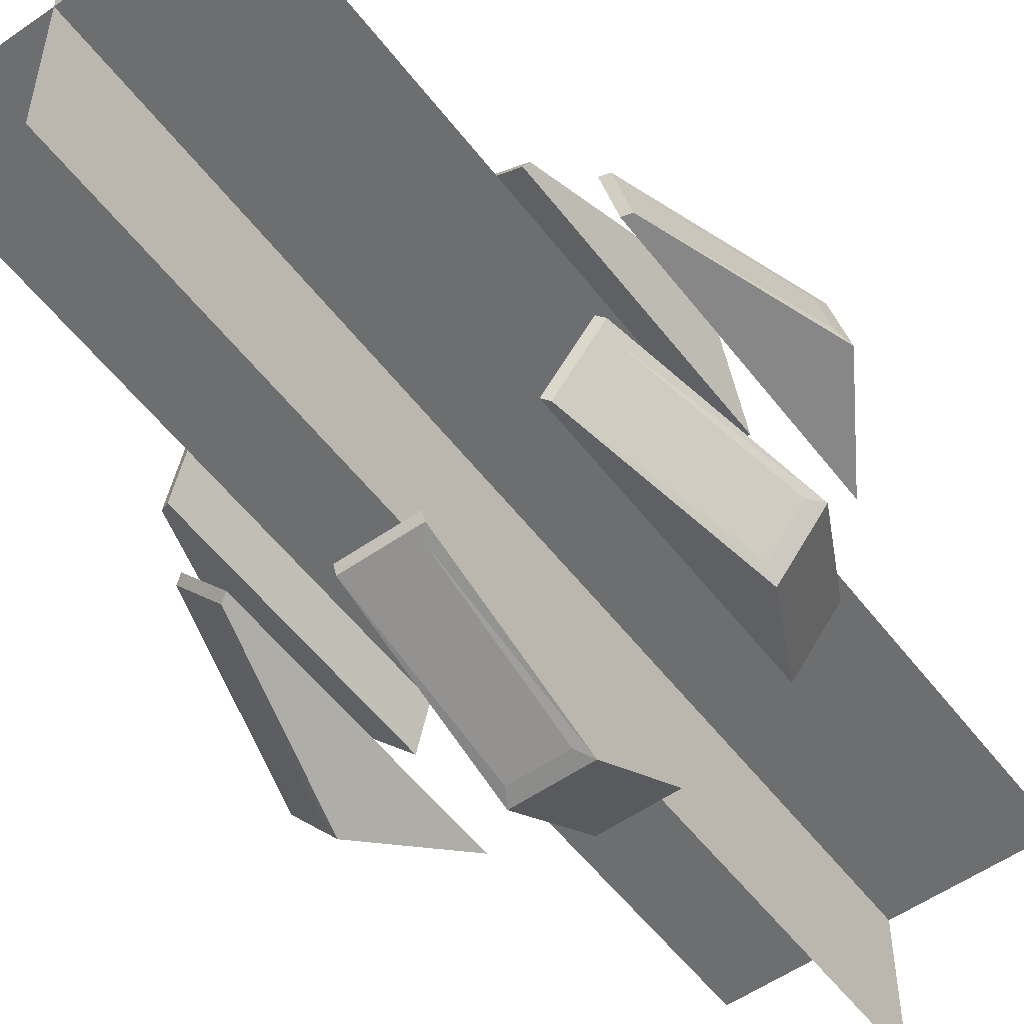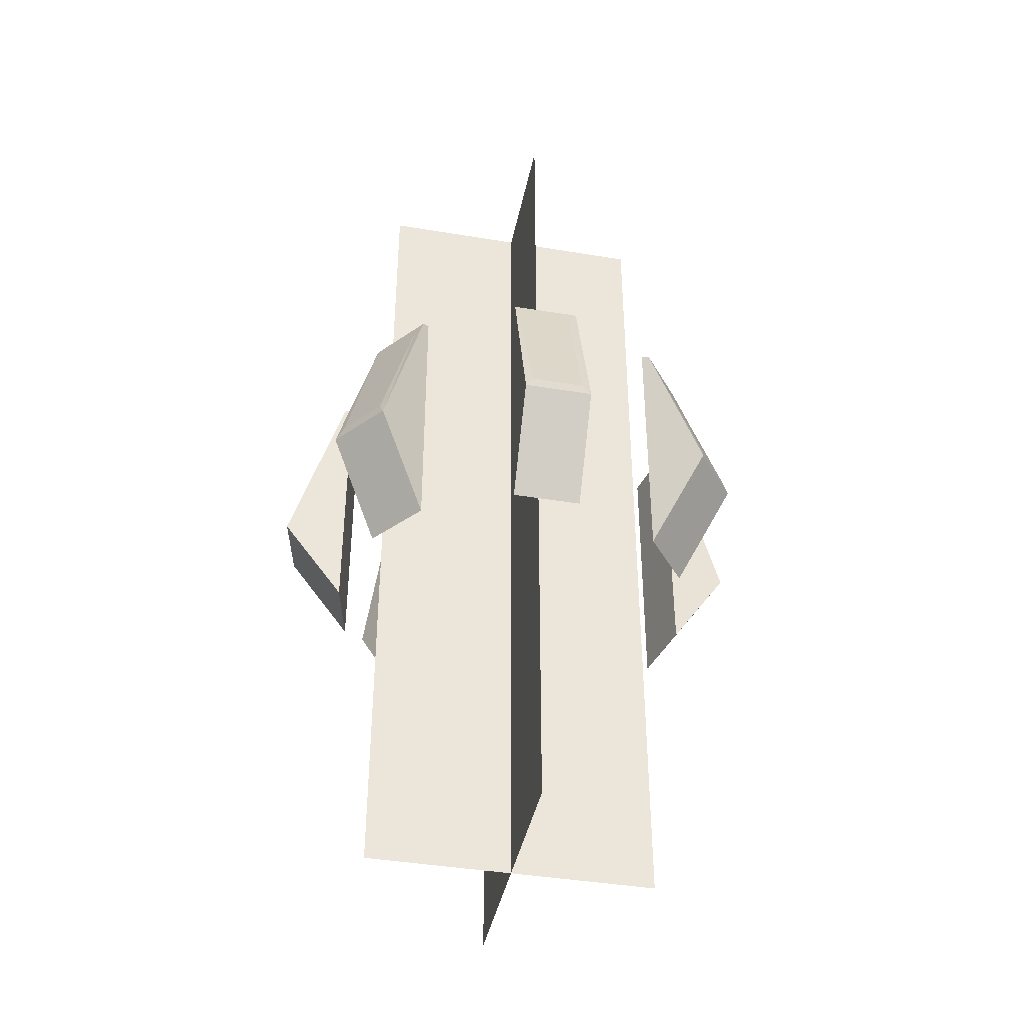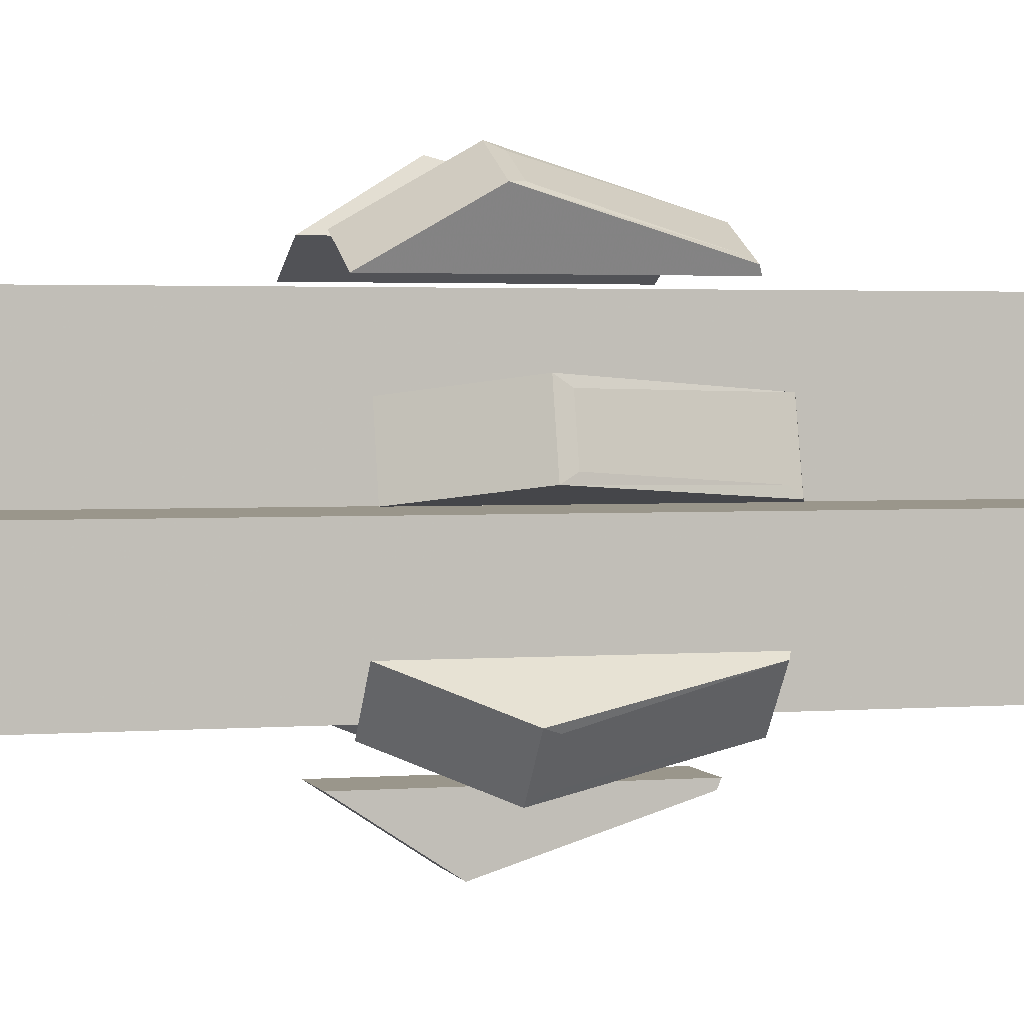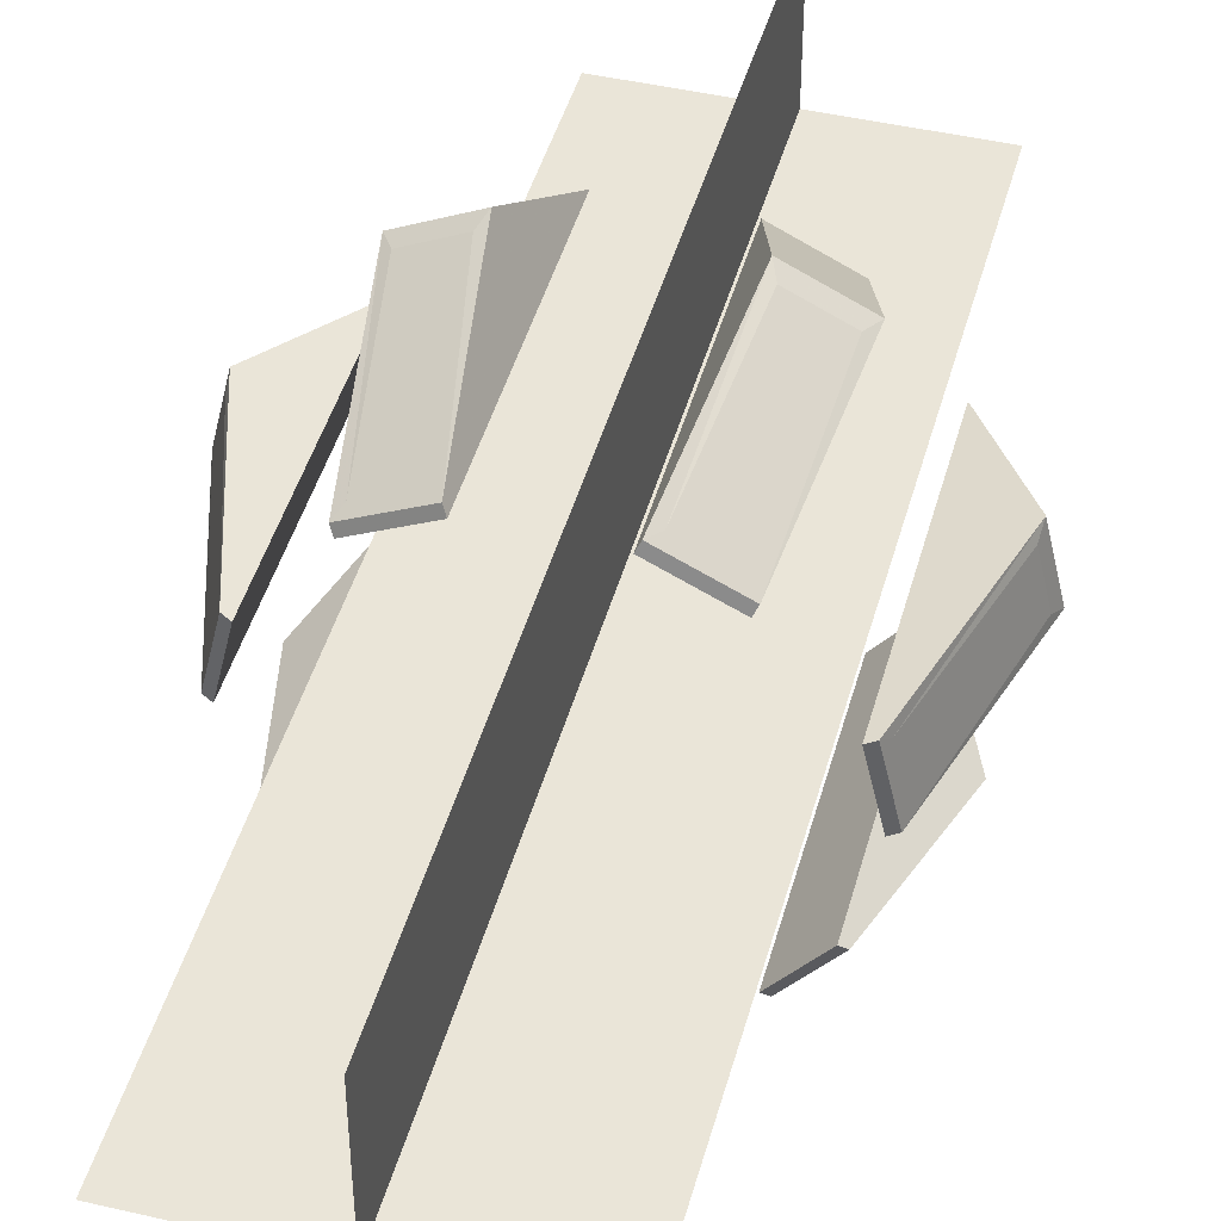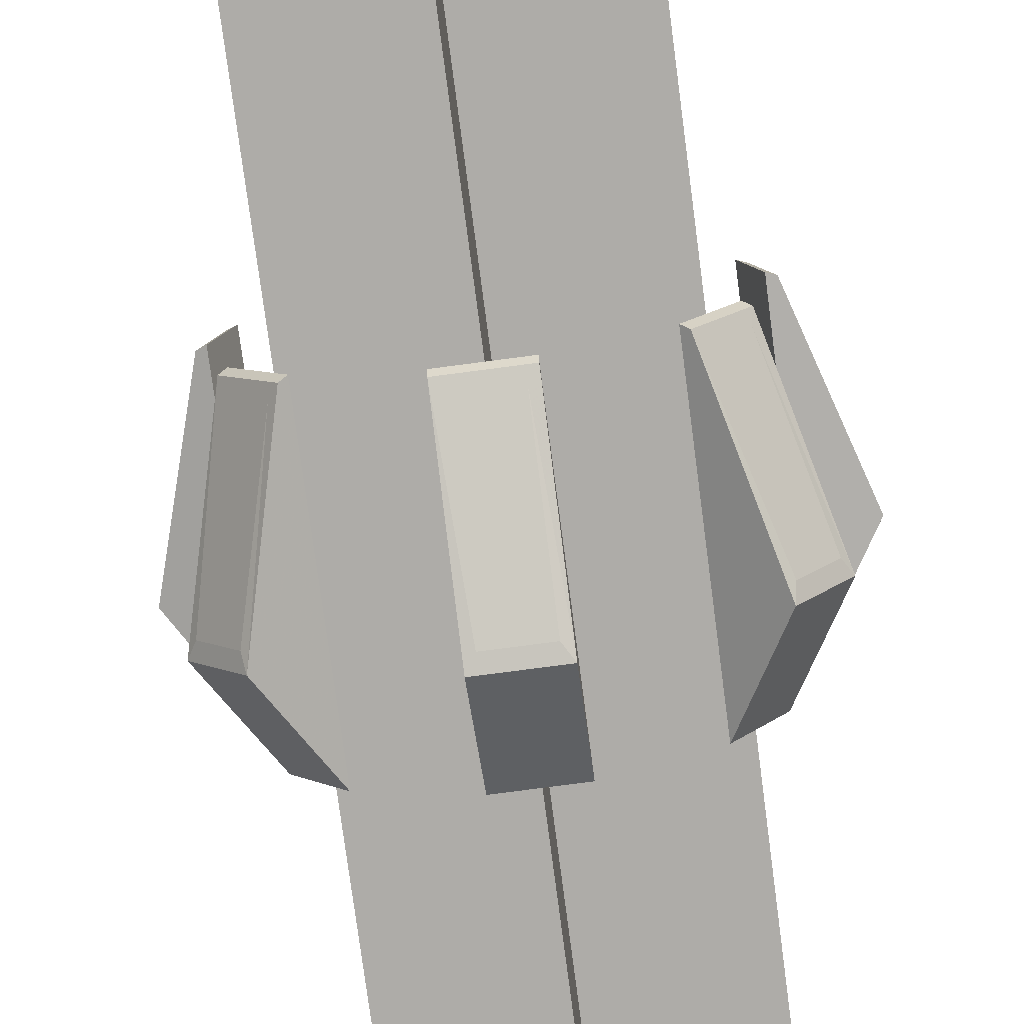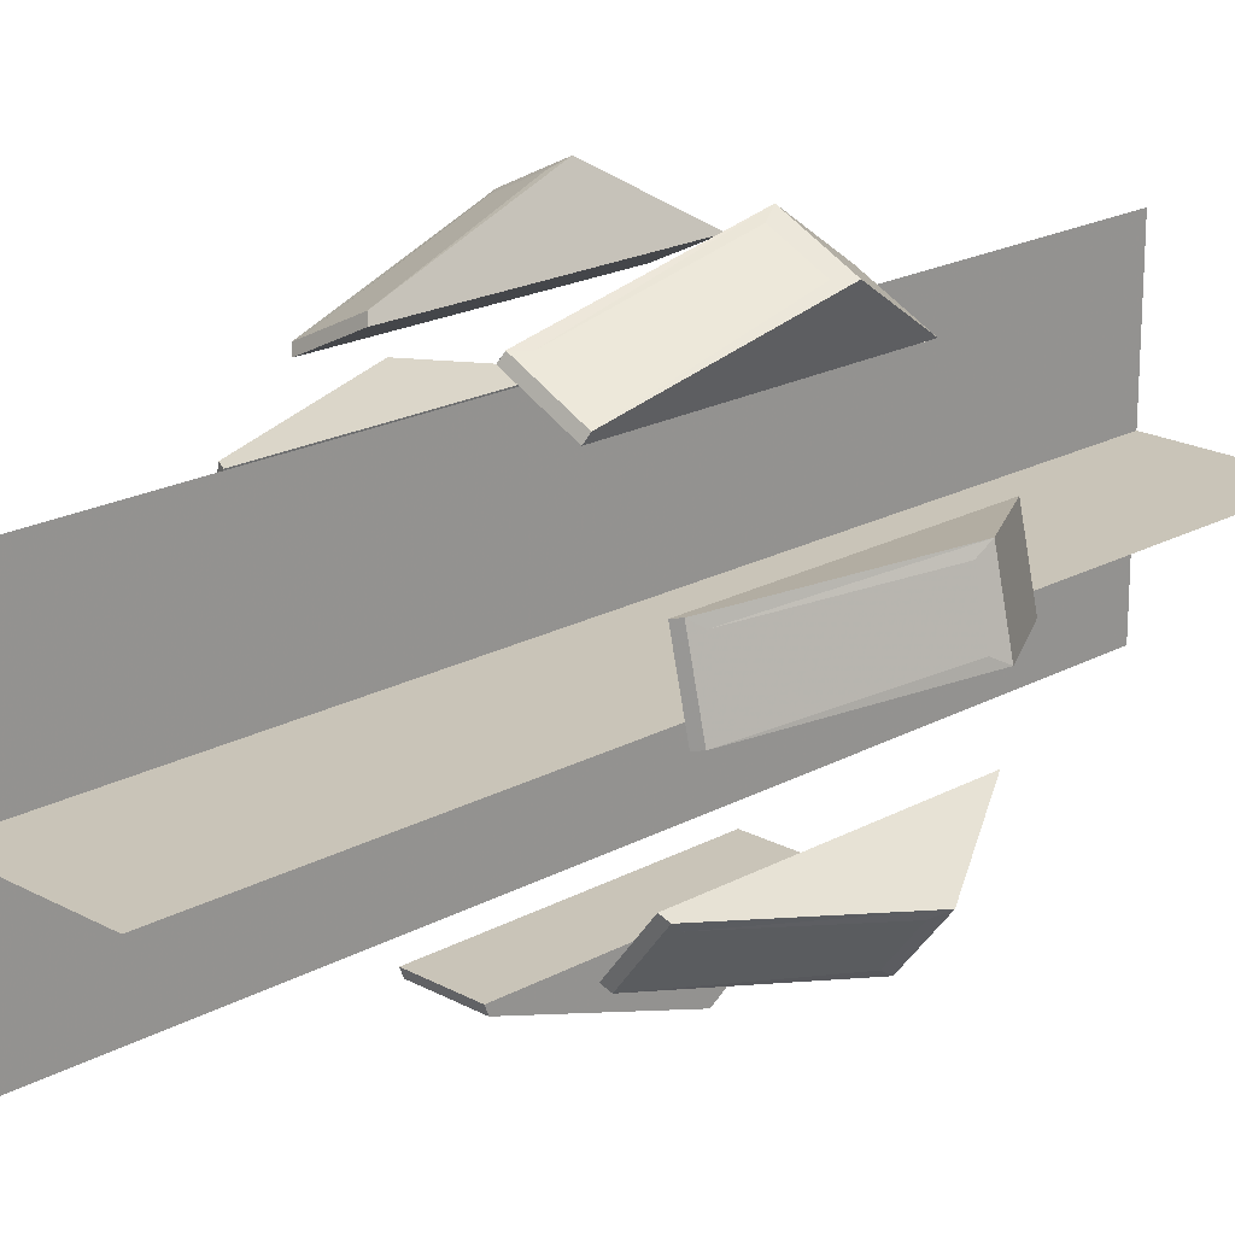
<metadata>
{"format":"obj","ext":"obj","renderer":"f3d","projection":"perspective","resolution":1024,"background":"white","views":[{"elev":-54.3,"azim":-143.4,"up":"+Z"},{"elev":-41.3,"azim":168.6,"up":"+Y"},{"elev":2.4,"azim":74.1,"up":"+Z"},{"elev":45.0,"azim":-164.9,"up":"+Z"},{"elev":-76.8,"azim":-172.5,"up":"+Z"},{"elev":20.1,"azim":-135.2,"up":"+Z"}]}
</metadata>
<code>
v 0.175 -0.5625 -0
v 0.175 0.5625 -0
v -0.175 -0.5625 0
v -0.175 0.5625 0
v 0 -0.5625 0.175
v 0 0.5625 0.175
v -0 -0.5625 -0.175
v 0 0.5625 -0.175
v 0 0 0
v 0 0 0.175
v 0 0.5625 0
v -0 0 -0.175
v -0 -0.5625 0
v 0 0 0
v 0.175 0 -0
v 0 0.5625 0
v -0.175 0 0
v 0 -0.5625 -0
g XM
f 18 1 15 14
f 13 5 10 9
f 10 6 11 9
f 11 8 12 9
f 12 7 13 9
f 15 2 16 14
f 16 4 17 14
f 17 3 18 14
v 0.04139 -0.1656 -0.2225
v 0.04139 -0.05 -0.2989
v 0.04139 0.1615 -0.2326
v 0.04139 0.1656 -0.2225
v -0.04139 -0.05 -0.2989
v -0.04139 -0.1656 -0.2225
v -0.04139 0.1656 -0.2225
v -0.04139 0.1615 -0.2326
v 0.04139 -0.05 -0.2989
v 0.04139 -0.1656 -0.2225
v -0.04139 -0.1656 -0.2225
v -0.04139 -0.05 -0.2989
v 0.04139 0.1656 -0.2225
v -0.04139 0.1656 -0.2225
v 0.04139 0.1615 -0.2326
v -0.04139 0.1615 -0.2326
v 0.03094 0.1486 -0.2367
v -0.03094 0.1486 -0.2367
v -0.03094 -0.0331 -0.2947
v 0.03094 -0.0331 -0.2947
v 0.04139 0.1656 -0.2225
v -0.04139 0.1656 -0.2225
v 0.04139 -0.1656 -0.2225
v 0.04139 -0.05 -0.2989
v 0.04139 0.1615 -0.2326
v 0.04139 0.1656 -0.2225
v -0.04139 -0.05 -0.2989
v -0.04139 -0.1656 -0.2225
v -0.04139 0.1656 -0.2225
v -0.04139 0.1615 -0.2326
v 0.04139 -0.05 -0.2989
v 0.04139 -0.1656 -0.2225
v -0.04139 -0.1656 -0.2225
v -0.04139 -0.05 -0.2989
v 0.04139 0.1656 -0.2225
v -0.04139 0.1656 -0.2225
v 0.04139 0.1615 -0.2326
v -0.04139 0.1615 -0.2326
v 0.03094 0.1486 -0.2367
v -0.03094 0.1486 -0.2367
v -0.03094 -0.0331 -0.2947
v 0.03094 -0.0331 -0.2947
v 0.04139 0.1656 -0.2225
v -0.04139 0.1656 -0.2225
v -0.1481 -0.1656 -0.1713
v -0.208 -0.05 -0.2187
v -0.156 0.1615 -0.1776
v -0.1481 0.1656 -0.1713
v -0.2593 -0.05 -0.1538
v -0.1995 -0.1656 -0.1064
v -0.1995 0.1656 -0.1064
v -0.2074 0.1615 -0.1126
v -0.208 -0.05 -0.2187
v -0.1481 -0.1656 -0.1713
v -0.1995 -0.1656 -0.1064
v -0.2593 -0.05 -0.1538
v -0.1481 0.1656 -0.1713
v -0.1995 0.1656 -0.1064
v -0.156 0.1615 -0.1776
v -0.2074 0.1615 -0.1126
v -0.1657 0.1486 -0.1719
v -0.2041 0.1486 -0.1234
v -0.2496 -0.0331 -0.1594
v -0.2112 -0.0331 -0.2079
v -0.1481 0.1656 -0.1713
v -0.1995 0.1656 -0.1064
v -0.2261 -0.1656 0.008942
v -0.3005 -0.05 0.02622
v -0.236 0.1615 0.01122
v -0.2261 0.1656 0.008942
v -0.2818 -0.05 0.1069
v -0.2074 -0.1656 0.08957
v -0.2074 0.1656 0.08957
v -0.2172 0.1615 0.09185
v -0.3005 -0.05 0.02622
v -0.2261 -0.1656 0.008942
v -0.2074 -0.1656 0.08957
v -0.2818 -0.05 0.1069
v -0.2261 0.1656 0.008942
v -0.2074 0.1656 0.08957
v -0.236 0.1615 0.01122
v -0.2172 0.1615 0.09185
v -0.2376 0.1486 0.02234
v -0.2236 0.1486 0.08261
v -0.2801 -0.0331 0.09573
v -0.2941 -0.0331 0.03546
v -0.2261 0.1656 0.008942
v -0.2074 0.1656 0.08957
v -0.1338 -0.1656 0.1823
v -0.1668 -0.05 0.2511
v -0.1382 0.1615 0.1913
v -0.1338 0.1656 0.1823
v -0.0922 -0.05 0.2869
v -0.05918 -0.1656 0.2181
v -0.05918 0.1656 0.2181
v -0.06353 0.1615 0.2271
v -0.1668 -0.05 0.2511
v -0.1338 -0.1656 0.1823
v -0.05918 -0.1656 0.2181
v -0.0922 -0.05 0.2869
v -0.1338 0.1656 0.1823
v -0.05918 0.1656 0.2181
v -0.1382 0.1615 0.1913
v -0.06353 0.1615 0.2271
v -0.1305 0.1486 0.1996
v -0.07474 0.1486 0.2264
v -0.09981 -0.0331 0.2786
v -0.1556 -0.0331 0.2519
v -0.1338 0.1656 0.1823
v -0.05918 0.1656 0.2181
v 0.05918 -0.1656 0.2181
v 0.0922 -0.05 0.2869
v 0.06353 0.1615 0.2271
v 0.05918 0.1656 0.2181
v 0.1668 -0.05 0.2511
v 0.1338 -0.1656 0.1823
v 0.1338 0.1656 0.1823
v 0.1382 0.1615 0.1913
v 0.0922 -0.05 0.2869
v 0.05918 -0.1656 0.2181
v 0.1338 -0.1656 0.1823
v 0.1668 -0.05 0.2511
v 0.05918 0.1656 0.2181
v 0.1338 0.1656 0.1823
v 0.06353 0.1615 0.2271
v 0.1382 0.1615 0.1913
v 0.07474 0.1486 0.2264
v 0.1305 0.1486 0.1996
v 0.1556 -0.0331 0.2519
v 0.09981 -0.0331 0.2786
v 0.05918 0.1656 0.2181
v 0.1338 0.1656 0.1823
v 0.2074 -0.1656 0.08957
v 0.2818 -0.05 0.1069
v 0.2172 0.1615 0.09185
v 0.2074 0.1656 0.08957
v 0.3005 -0.05 0.02622
v 0.2261 -0.1656 0.008942
v 0.2261 0.1656 0.008942
v 0.236 0.1615 0.01122
v 0.2818 -0.05 0.1069
v 0.2074 -0.1656 0.08957
v 0.2261 -0.1656 0.008942
v 0.3005 -0.05 0.02622
v 0.2074 0.1656 0.08957
v 0.2261 0.1656 0.008942
v 0.2172 0.1615 0.09185
v 0.236 0.1615 0.01122
v 0.2236 0.1486 0.08261
v 0.2376 0.1486 0.02234
v 0.2941 -0.0331 0.03546
v 0.2801 -0.0331 0.09573
v 0.2074 0.1656 0.08957
v 0.2261 0.1656 0.008942
v 0.1995 -0.1656 -0.1064
v 0.2593 -0.05 -0.1538
v 0.2074 0.1615 -0.1126
v 0.1995 0.1656 -0.1064
v 0.208 -0.05 -0.2187
v 0.1481 -0.1656 -0.1713
v 0.1481 0.1656 -0.1713
v 0.156 0.1615 -0.1776
v 0.2593 -0.05 -0.1538
v 0.1995 -0.1656 -0.1064
v 0.1481 -0.1656 -0.1713
v 0.208 -0.05 -0.2187
v 0.1995 0.1656 -0.1064
v 0.1481 0.1656 -0.1713
v 0.2074 0.1615 -0.1126
v 0.156 0.1615 -0.1776
v 0.2041 0.1486 -0.1234
v 0.1657 0.1486 -0.1719
v 0.2112 -0.0331 -0.2079
v 0.2496 -0.0331 -0.1594
v 0.1995 0.1656 -0.1064
v 0.1481 0.1656 -0.1713
g casing
f 19 20 21 22
f 23 24 25 26
f 27 28 29 30
f 32 29 28 31
f 39 33 34 40
f 33 27 38 35
f 34 33 35 36
f 30 34 36 37
f 38 27 30 37
f 41 42 43 44
f 45 46 47 48
f 49 50 51 52
f 54 51 50 53
f 61 55 56 62
f 55 49 60 57
f 56 55 57 58
f 52 56 58 59
f 60 49 52 59
f 63 64 65 66
f 67 68 69 70
f 71 72 73 74
f 76 73 72 75
f 83 77 78 84
f 77 71 82 79
f 78 77 79 80
f 74 78 80 81
f 82 71 74 81
f 85 86 87 88
f 89 90 91 92
f 93 94 95 96
f 98 95 94 97
f 105 99 100 106
f 99 93 104 101
f 100 99 101 102
f 96 100 102 103
f 104 93 96 103
f 107 108 109 110
f 111 112 113 114
f 115 116 117 118
f 120 117 116 119
f 127 121 122 128
f 121 115 126 123
f 122 121 123 124
f 118 122 124 125
f 126 115 118 125
f 129 130 131 132
f 133 134 135 136
f 137 138 139 140
f 142 139 138 141
f 149 143 144 150
f 143 137 148 145
f 144 143 145 146
f 140 144 146 147
f 148 137 140 147
f 151 152 153 154
f 155 156 157 158
f 159 160 161 162
f 164 161 160 163
f 171 165 166 172
f 165 159 170 167
f 166 165 167 168
f 162 166 168 169
f 170 159 162 169
f 173 174 175 176
f 177 178 179 180
f 181 182 183 184
f 186 183 182 185
f 193 187 188 194
f 187 181 192 189
f 188 187 189 190
f 184 188 190 191
f 192 181 184 191
f 79 82 81 80
f 101 104 103 102
f 123 126 125 124
f 145 148 147 146
f 167 170 169 168
f 189 192 191 190
f 35 38 37 36

</code>
